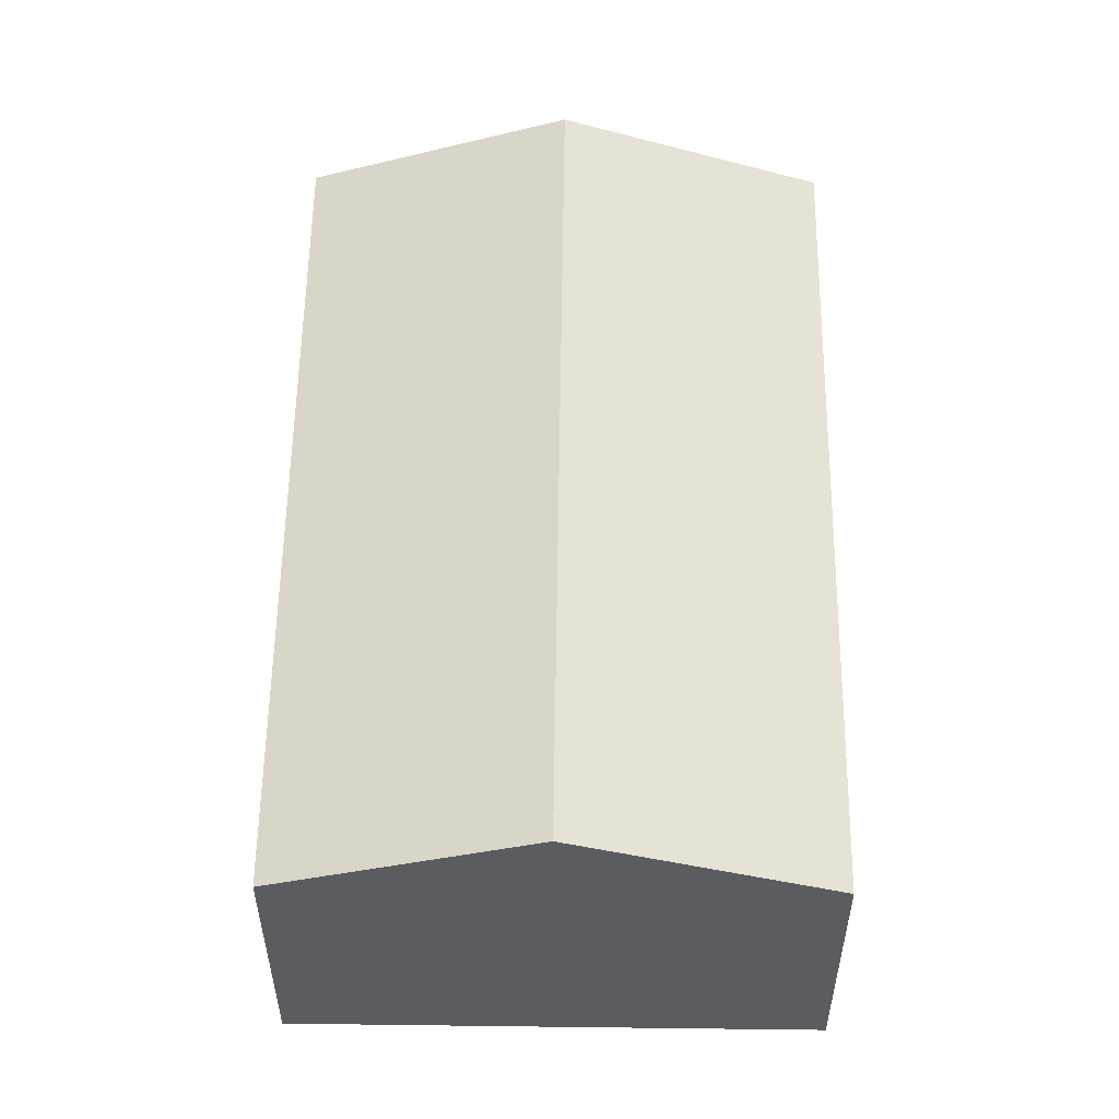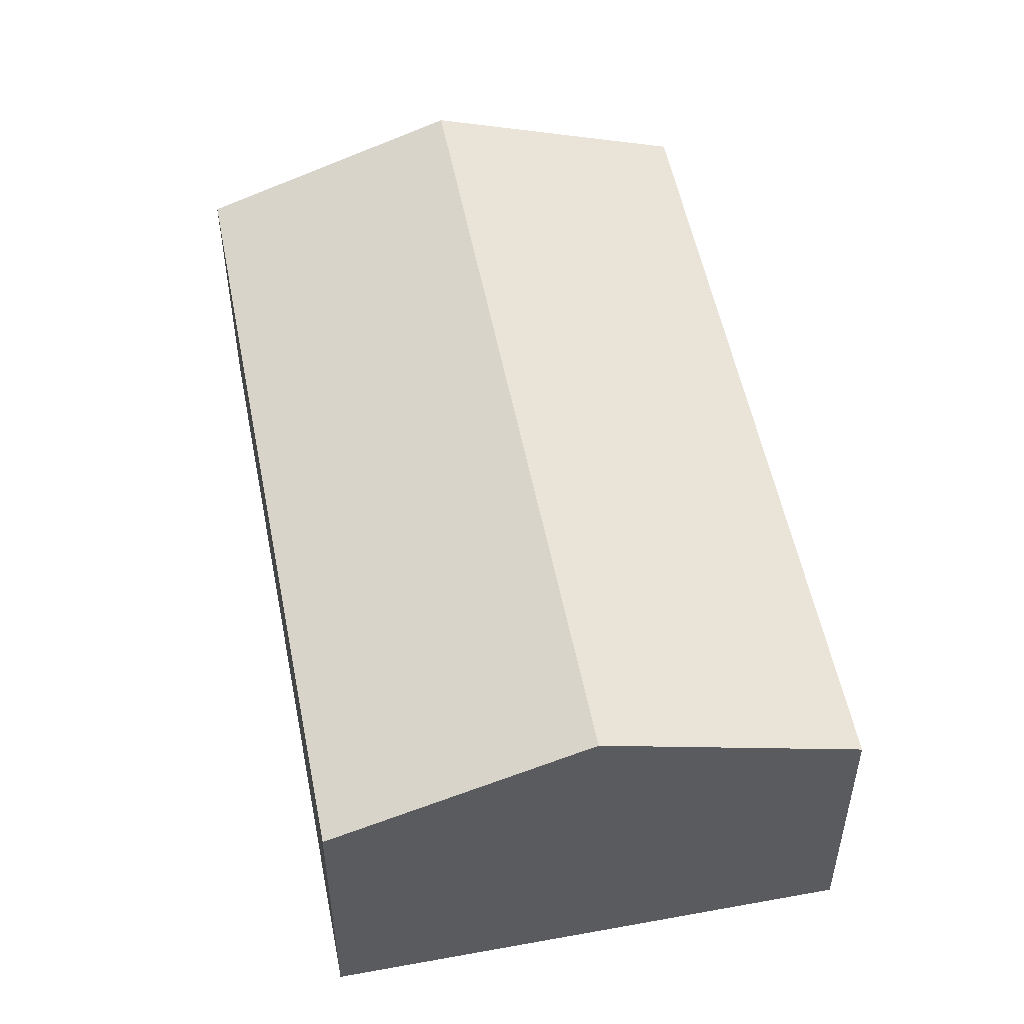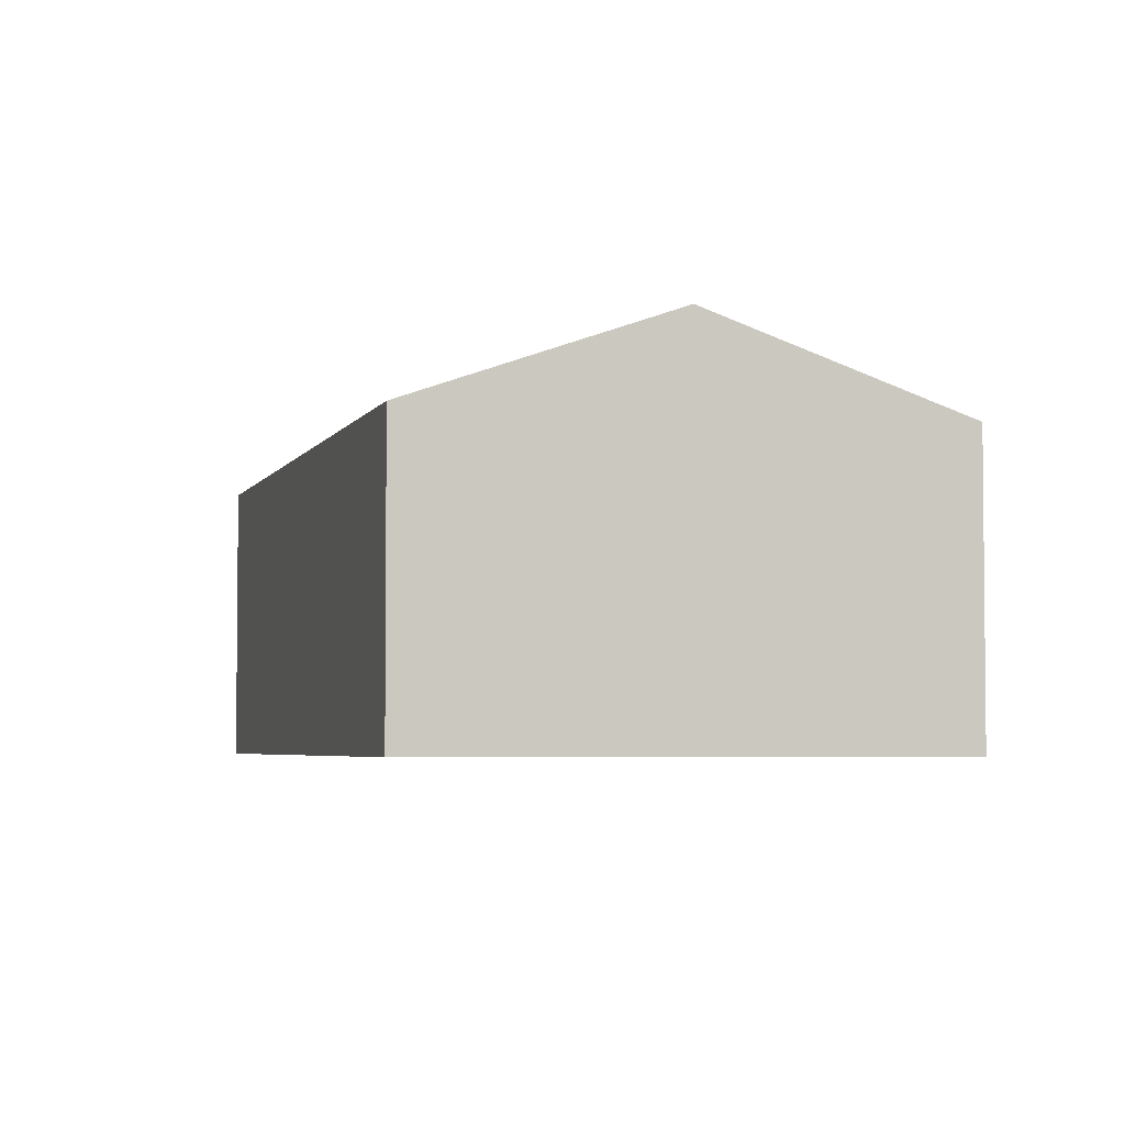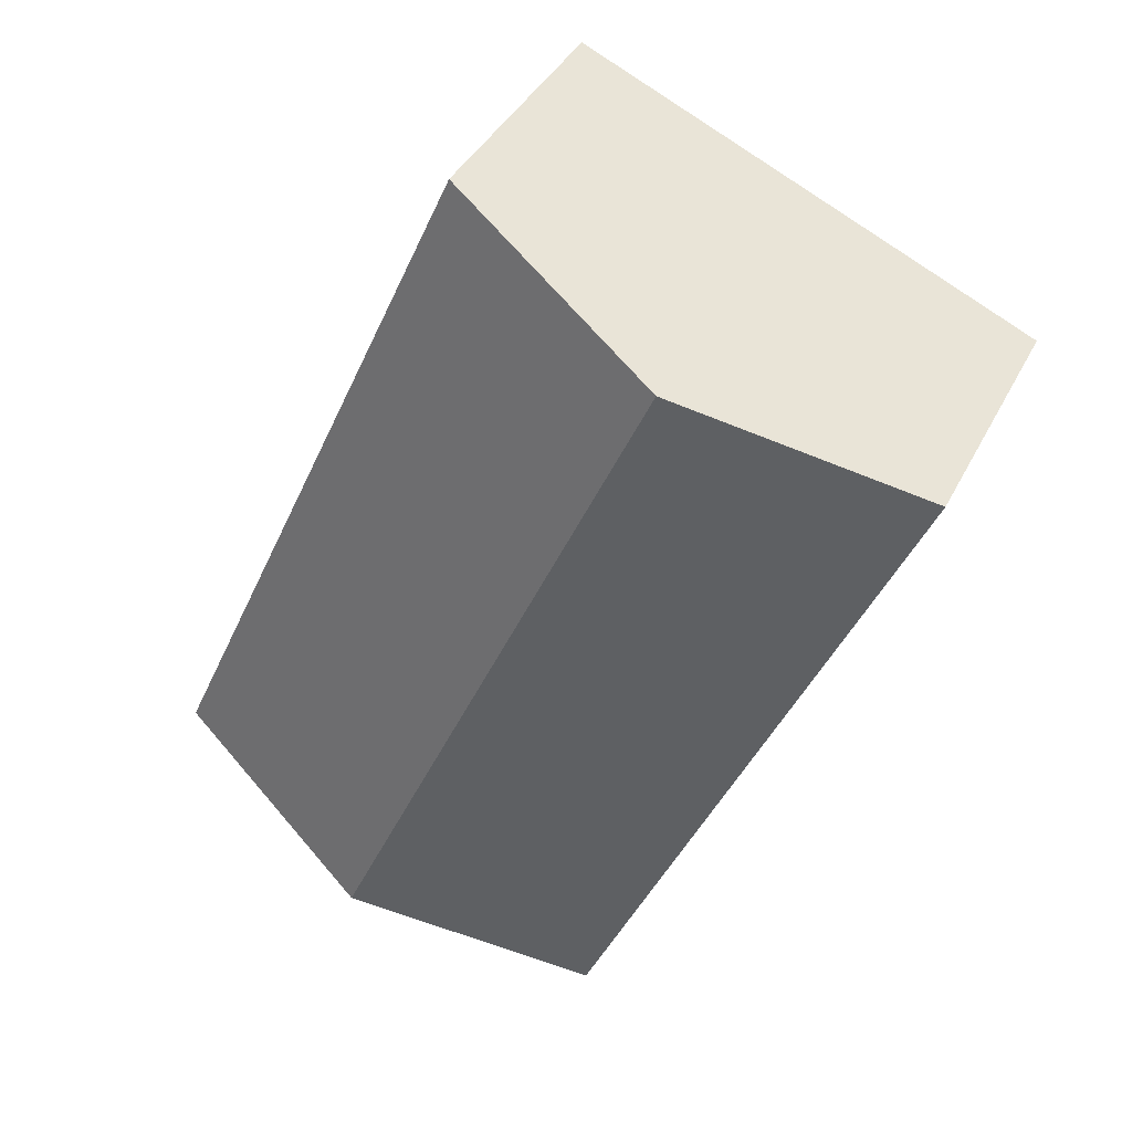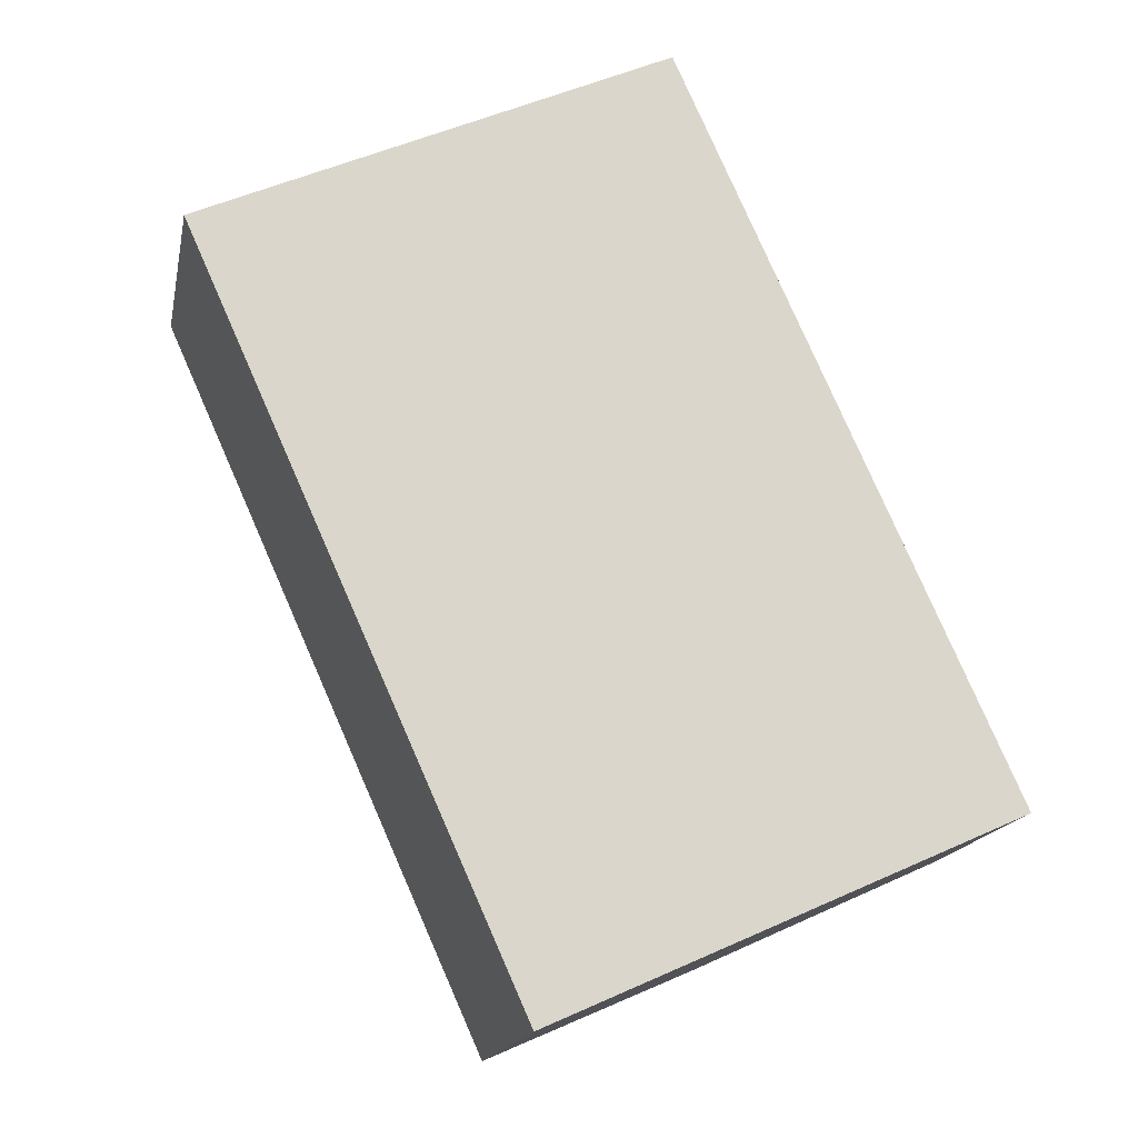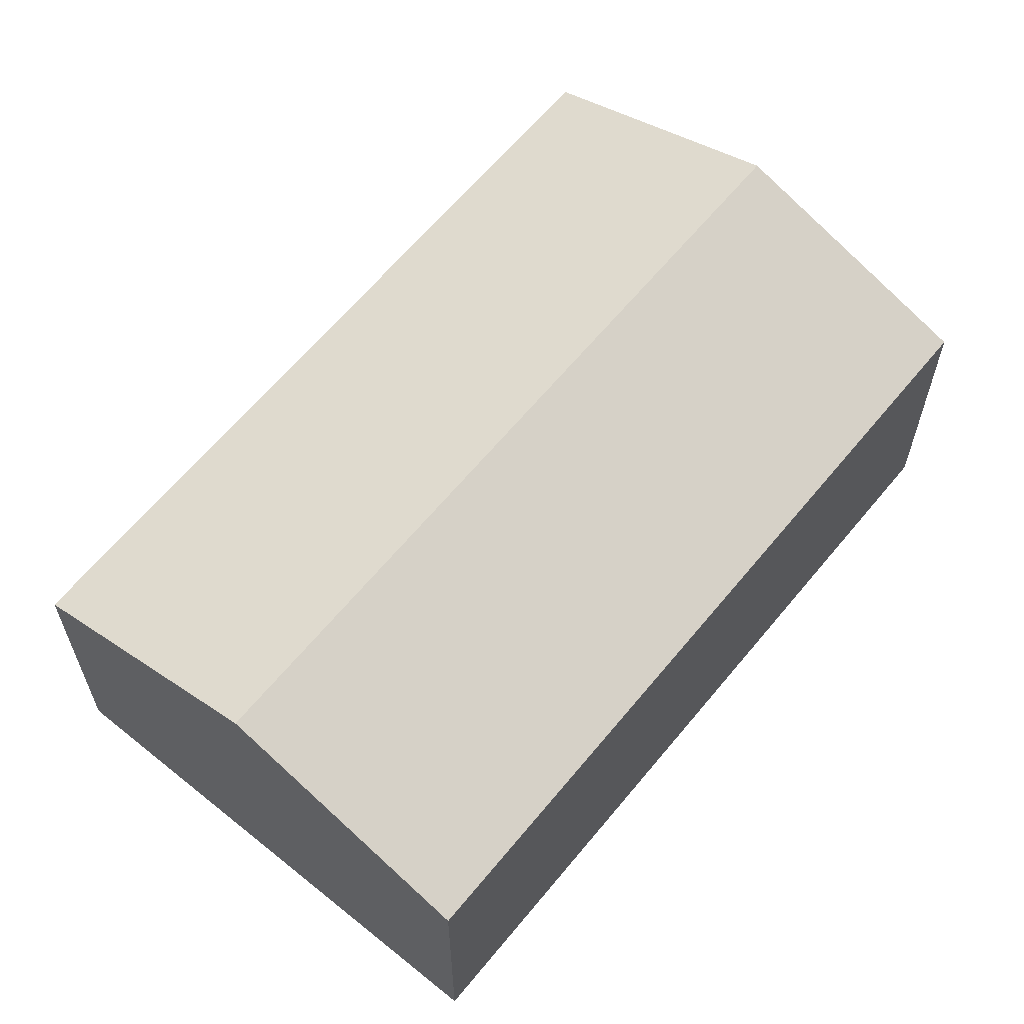
<metadata>
{"format":"obj","ext":"obj","renderer":"f3d","projection":"perspective","resolution":1024,"background":"white","views":[{"elev":55.8,"azim":156.6,"up":"+Y"},{"elev":53.4,"azim":144.8,"up":"+Y"},{"elev":-4.0,"azim":-39.5,"up":"+Y"},{"elev":38.6,"azim":-155.7,"up":"+Z"},{"elev":-16.3,"azim":-11.1,"up":"+Z"},{"elev":63.2,"azim":15.2,"up":"+Y"}]}
</metadata>
<code>
v  2.166 3.435 0.97
v  7.413 2.61 -4.933
v  5.248 3.435 -5.904
v  4.331 2.61 1.941
v  3.082 2.61 -6.874
v  0 2.61 1.598e-16
v  0 0 0
v  2.166 -5.94e-17 0.97
v  4.331 -1.189e-16 1.941
v  7.413 3.021e-16 -4.933
v  5.248 3.615e-16 -5.904
v  3.082 4.209e-16 -6.874
g defaultobject
f 1 2 3
f 2 1 4
f 5 1 3
f 1 5 6
f 7 1 6
f 1 7 4
f 4 7 8
f 4 8 9
f 9 2 4
f 2 9 10
f 10 3 2
f 3 10 5
f 5 10 11
f 5 11 12
f 12 6 5
f 6 12 7
f 8 10 9
f 10 8 7
f 10 7 12
f 10 12 11

</code>
